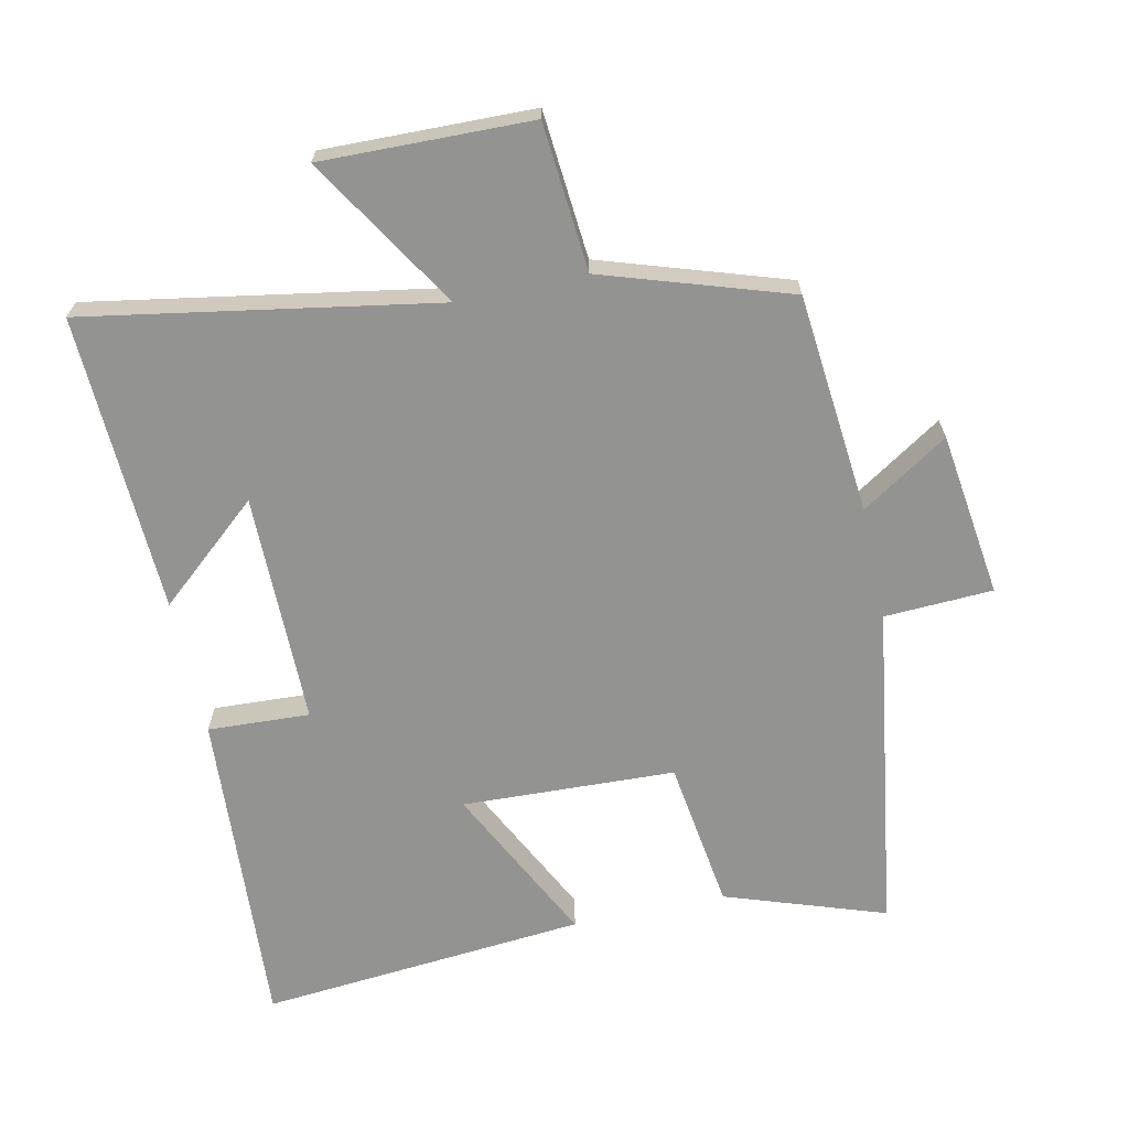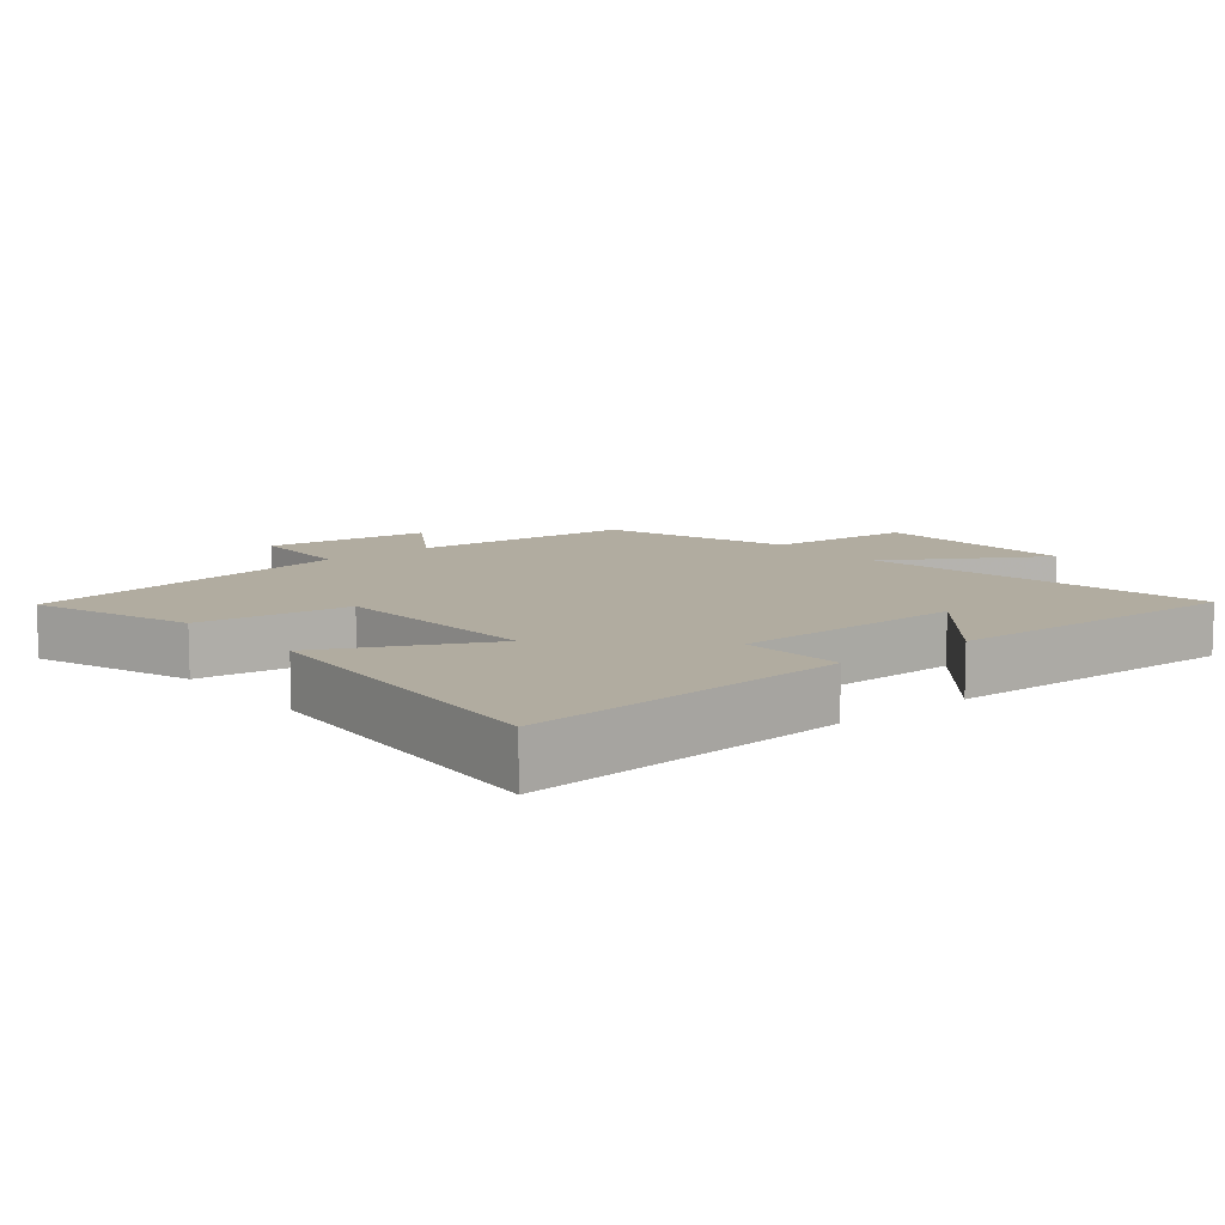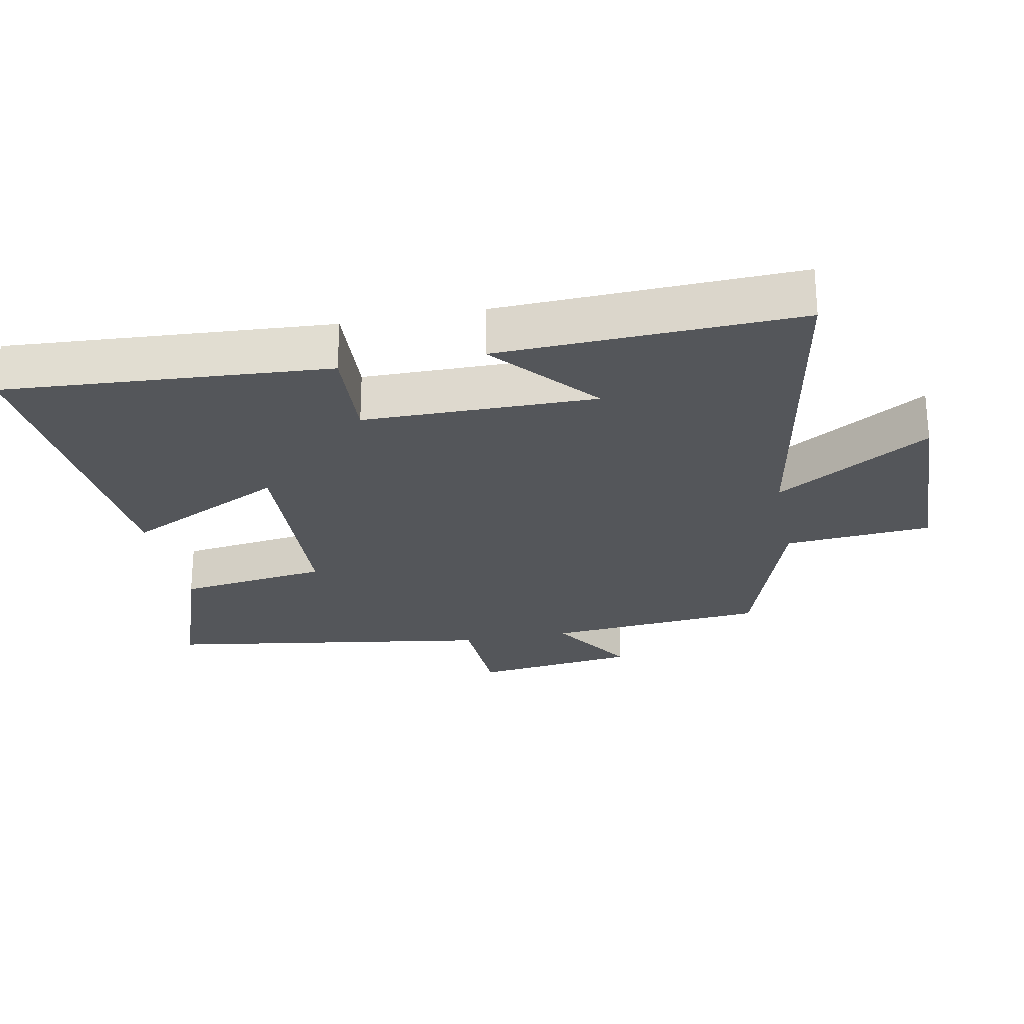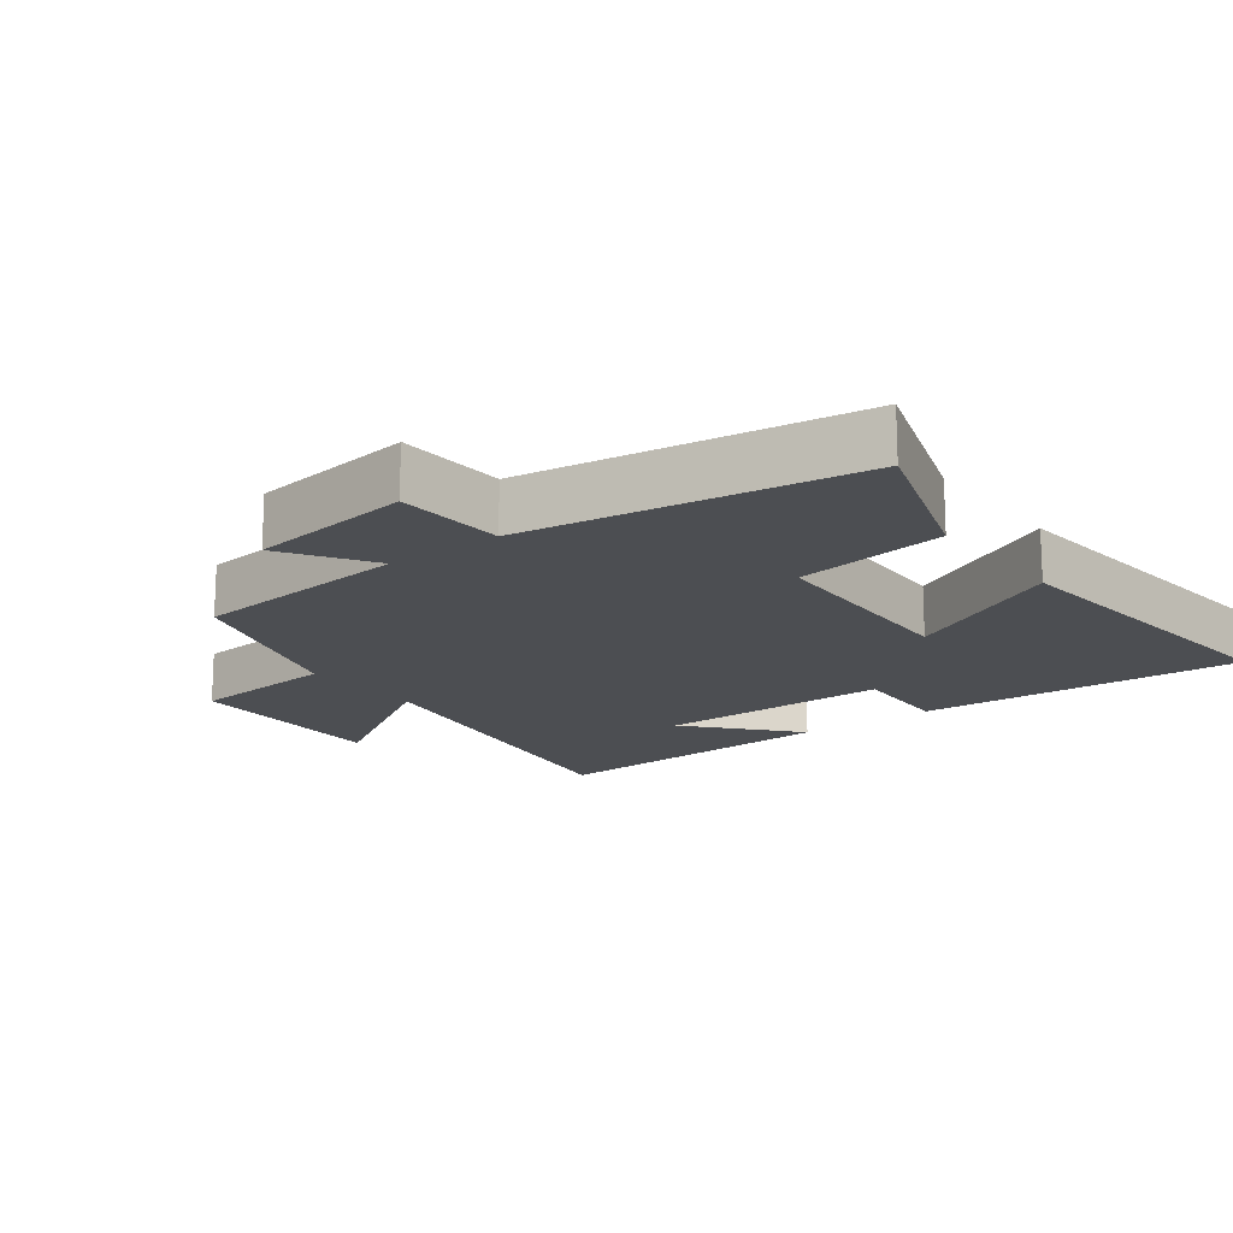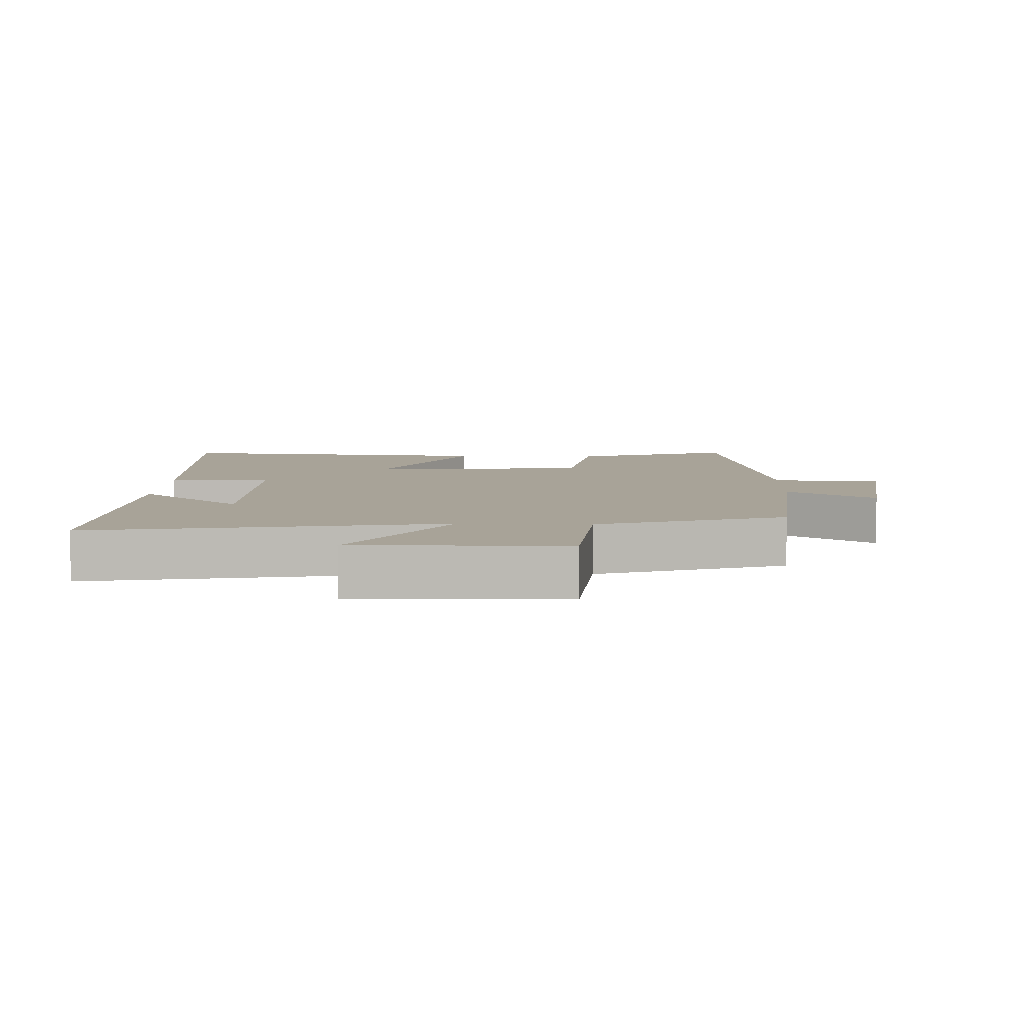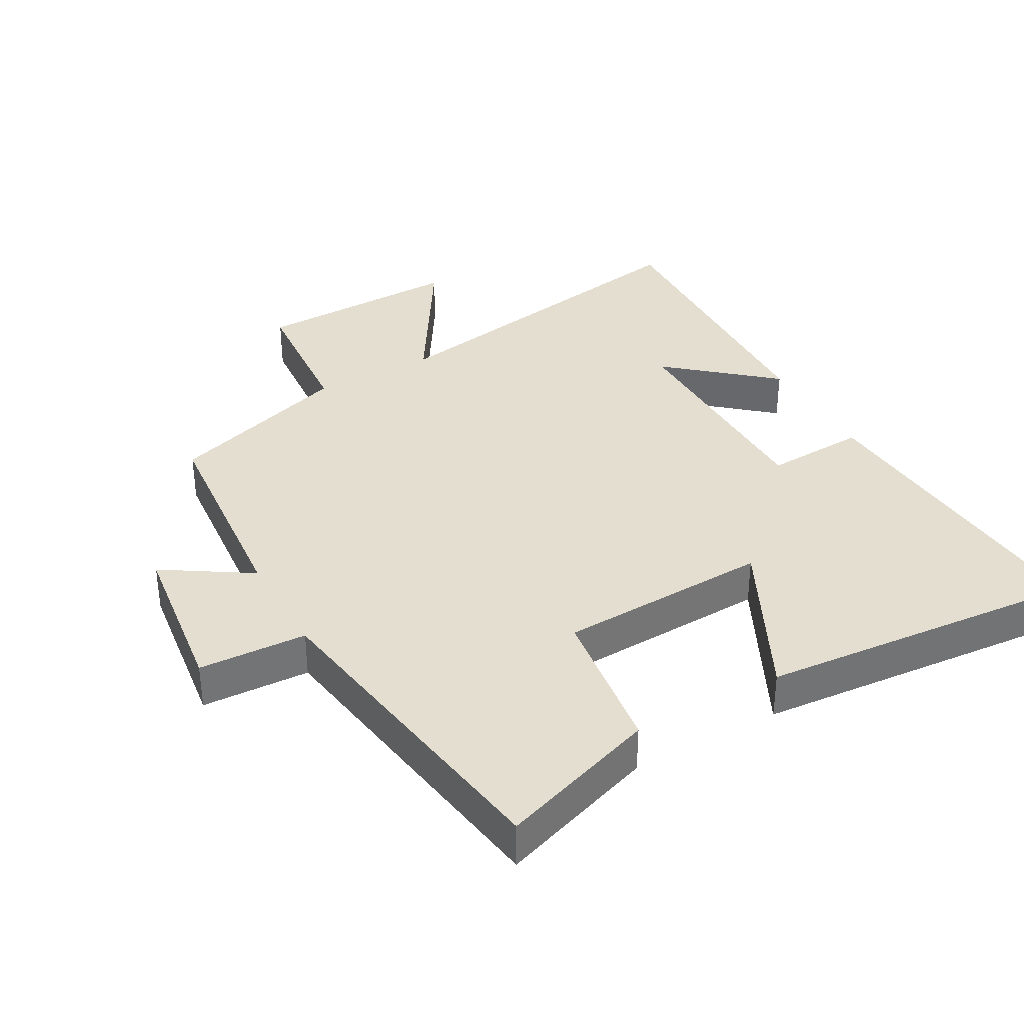
<metadata>
{"format":"obj","ext":"obj","renderer":"f3d","projection":"perspective","resolution":1024,"background":"white","views":[{"elev":-66.7,"azim":-167.7,"up":"+Y"},{"elev":10.1,"azim":50.5,"up":"+Y"},{"elev":-25.4,"azim":101.0,"up":"+Y"},{"elev":-16.5,"azim":-52.4,"up":"+Y"},{"elev":6.9,"azim":-178.0,"up":"+Y"},{"elev":35.8,"azim":-29.2,"up":"+Y"}]}
</metadata>
<code>
v 0.531 0.07 0.541
v 0.5 0.07 0.059
v 0.348 0.07 0.067
v 0.346 0.07 -0.279
v 0.5 0.07 -0.147
v 0.518 0.07 -0.592
v -0.003 0.07 -0.5
v 0.137 0.07 -0.728
v -0.175 0.07 -0.72
v -0.193 0.07 -0.5
v -0.47 0.07 -0.409
v -0.5 0.07 -0.08
v -0.63 0.07 -0.163
v -0.662 0.07 0.083
v -0.5 0.07 0.09
v -0.425 0.07 0.582
v -0.187 0.07 0.5
v -0.156 0.07 0.275
v 0.162 0.07 0.261
v 0.043 0.07 0.5
v 0.531 0 0.541
v 0.5 0 0.059
v 0.348 0 0.067
v 0.346 0 -0.279
v 0.5 0 -0.147
v 0.518 0 -0.592
v -0.003 0 -0.5
v 0.137 0 -0.728
v -0.175 0 -0.72
v -0.193 0 -0.5
v -0.47 0 -0.409
v -0.5 0 -0.08
v -0.63 0 -0.163
v -0.662 0 0.083
v -0.5 0 0.09
v -0.425 0 0.582
v -0.187 0 0.5
v -0.156 0 0.275
v 0.162 0 0.261
v 0.043 0 0.5
f 19 20 1 2
f 18 19 2 3
f 15 16 17 18
f 15 18 3 4
f 12 13 14 15
f 10 11 12 15
f 10 15 4
f 7 8 9 10
f 7 10 4
f 6 7 4
f 4 5 6
f 22 21 40 39
f 23 22 39 38
f 38 37 36 35
f 24 23 38 35
f 35 34 33 32
f 35 32 31 30
f 24 35 30
f 30 29 28 27
f 24 30 27
f 24 27 26
f 26 25 24
f 1 21 22 2
f 2 22 23 3
f 3 23 24 4
f 4 24 25 5
f 5 25 26 6
f 6 26 27 7
f 7 27 28 8
f 8 28 29 9
f 9 29 30 10
f 10 30 31 11
f 11 31 32 12
f 12 32 33 13
f 13 33 34 14
f 14 34 35 15
f 15 35 36 16
f 16 36 37 17
f 17 37 38 18
f 18 38 39 19
f 19 39 40 20
f 20 40 21 1

</code>
